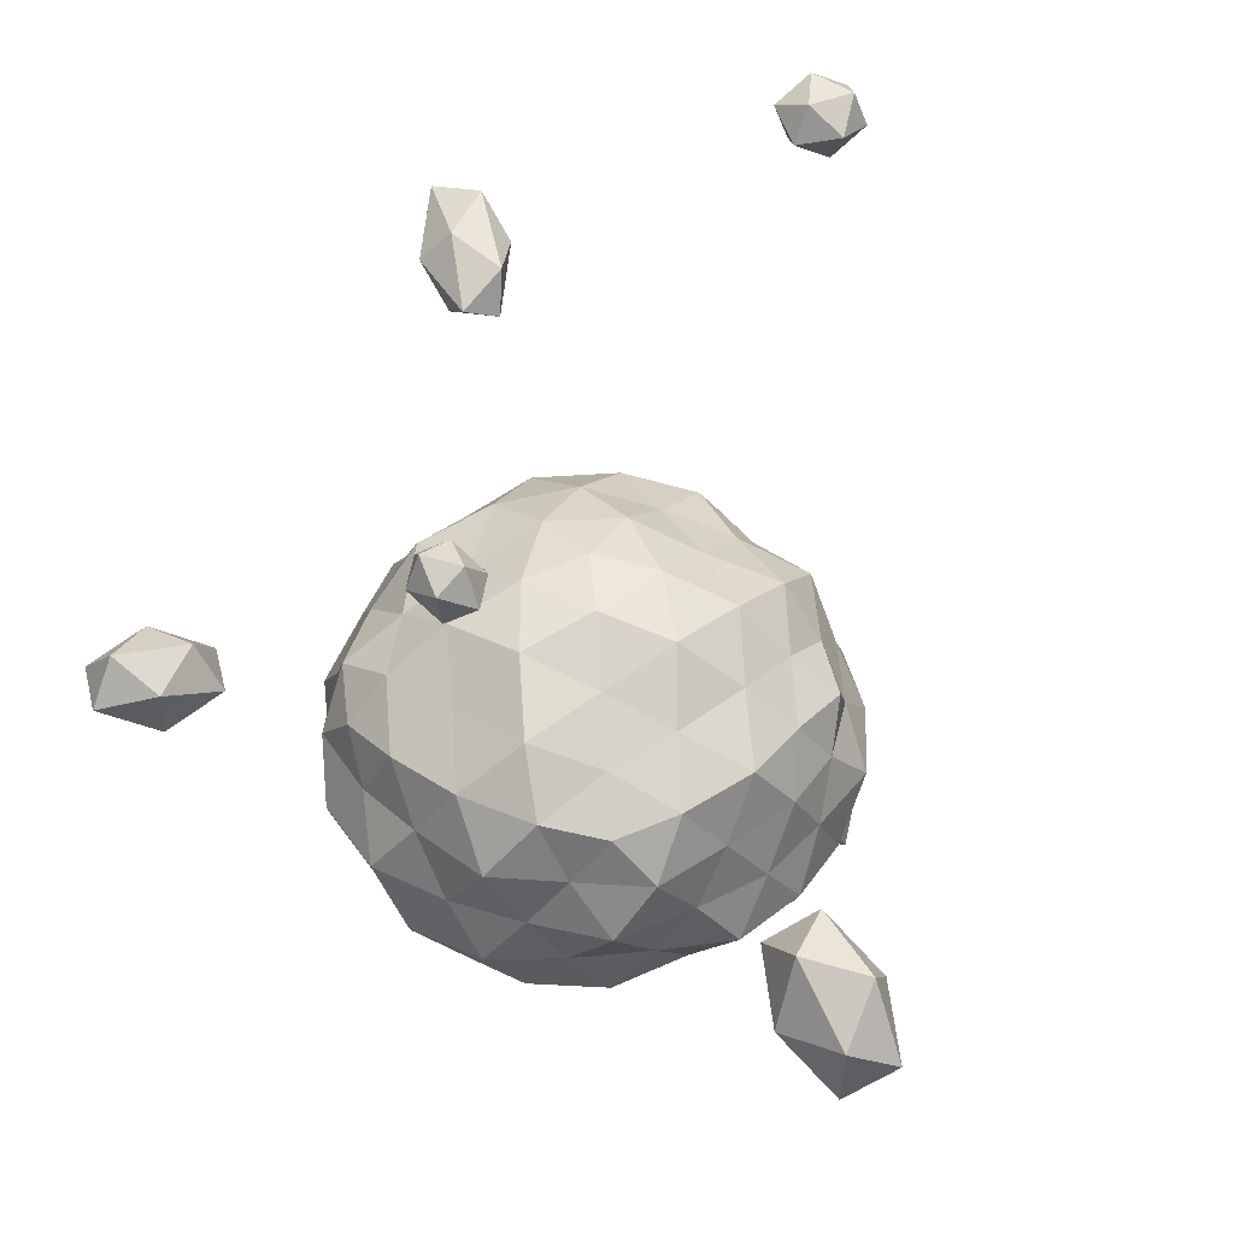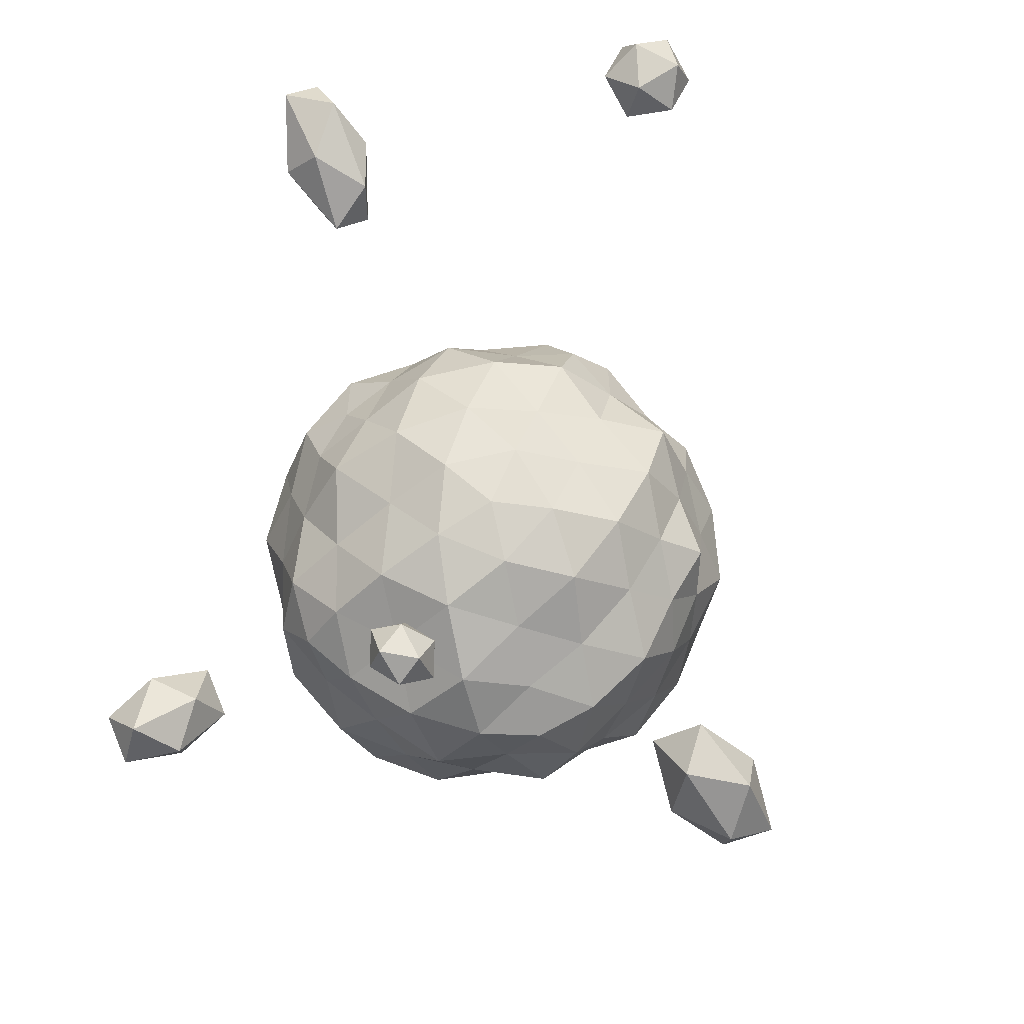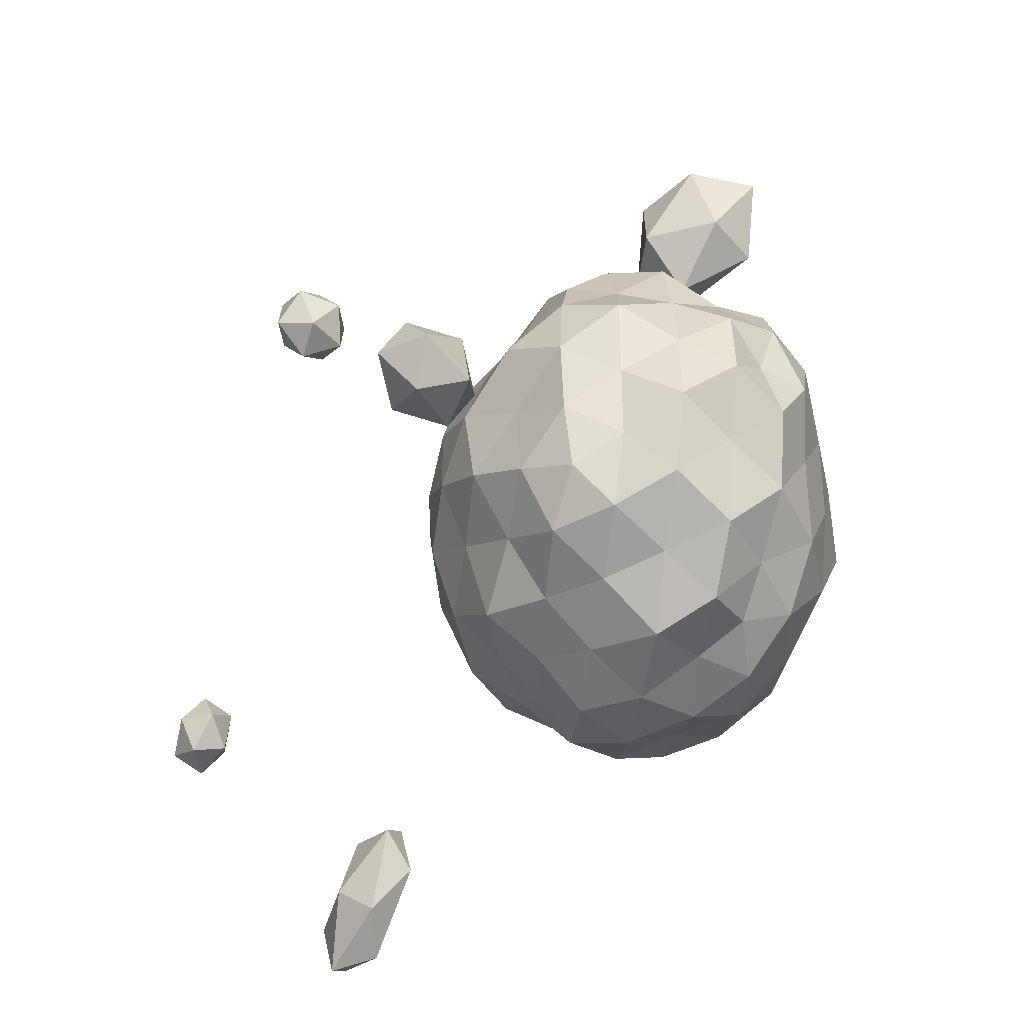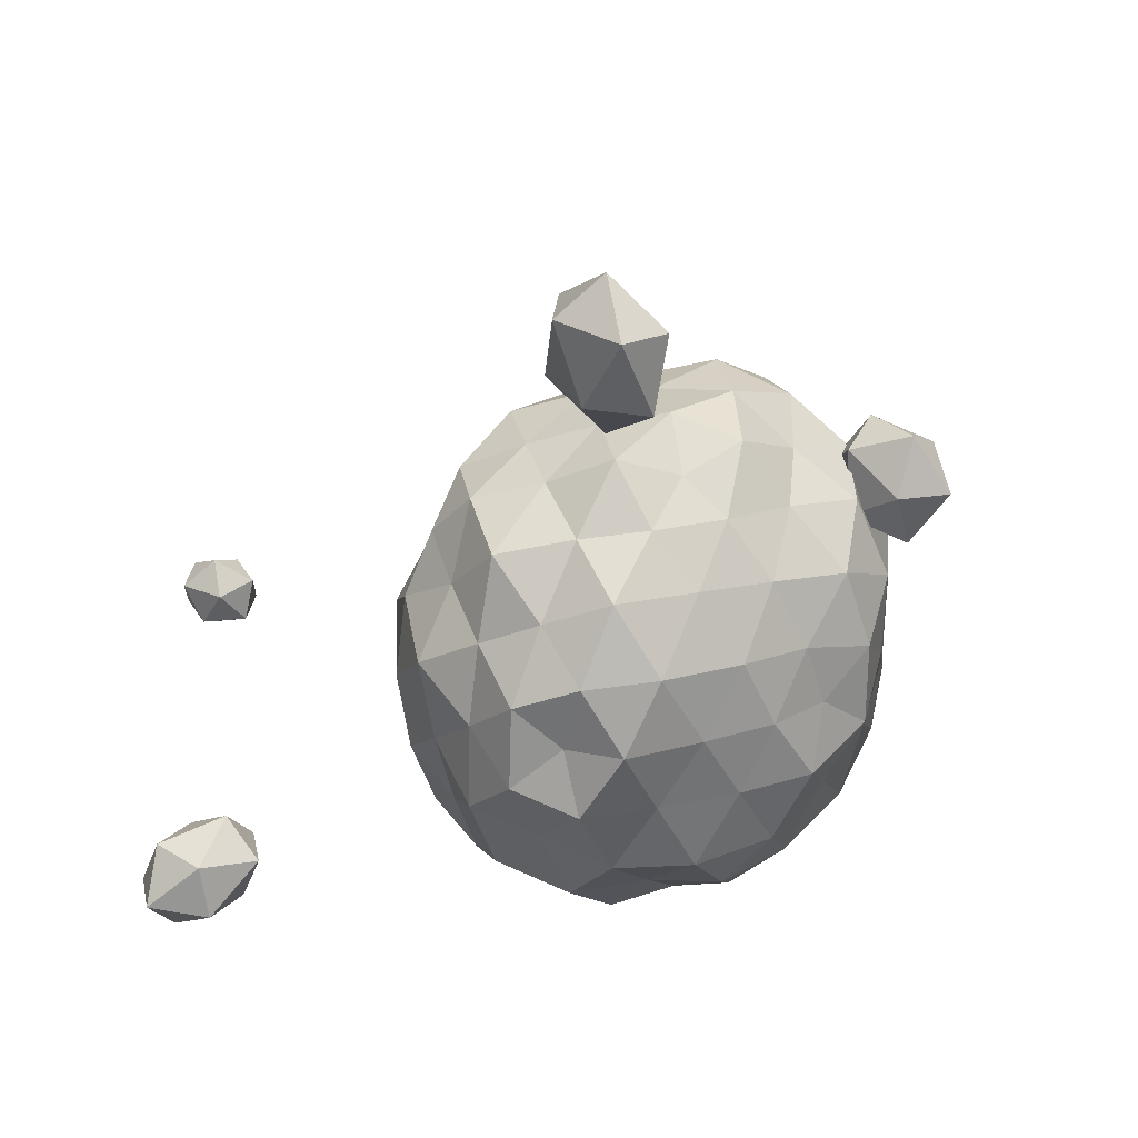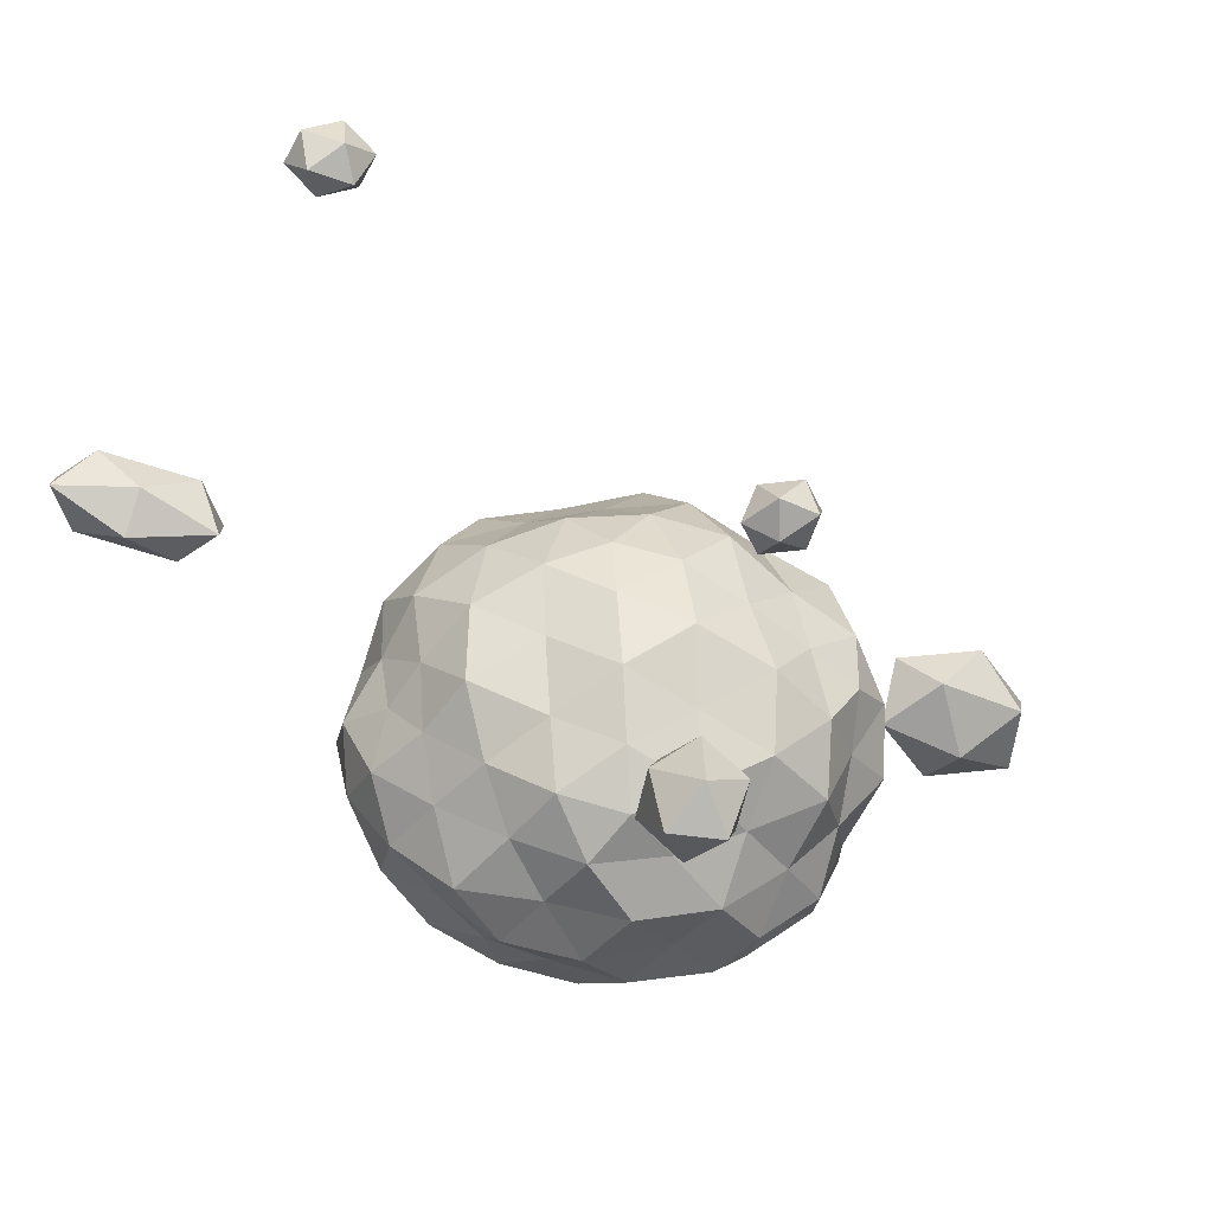
<metadata>
{"format":"obj","ext":"obj","renderer":"f3d","projection":"perspective","resolution":1024,"background":"white","views":[{"elev":43.8,"azim":121.1,"up":"+Z"},{"elev":72.6,"azim":113.0,"up":"+Z"},{"elev":-46.1,"azim":82.7,"up":"+Y"},{"elev":25.6,"azim":133.0,"up":"+Y"},{"elev":35.8,"azim":50.3,"up":"+Z"}]}
</metadata>
<code>
o zerog_gib6_Icosphere.006
v 1.535 -0.7585 0.751
v 1.326 -0.6476 0.826
v 1.561 -0.7267 0.9618
v 1.682 -0.9264 0.8957
v 1.522 -0.9706 0.7191
v 1.302 -0.7982 0.676
v 1.345 -0.7468 1.017
v 1.565 -0.9191 1.06
v 1.541 -1.07 0.9101
v 1.305 -0.9906 0.7743
v 1.184 -0.791 0.8404
v 1.332 -0.9588 0.9851
f 1 2 3
f 2 1 6
f 1 3 4
f 1 4 5
f 1 5 6
f 2 6 11
f 3 2 7
f 4 3 8
f 5 4 9
f 6 5 10
f 2 11 7
f 3 7 8
f 4 8 9
f 5 9 10
f 6 10 11
f 7 11 12
f 8 7 12
f 9 8 12
f 10 9 12
f 11 10 12
o zerog_gib5_Icosphere.005
v -1.241 -1.289 0.7205
v -1.259 -1.537 0.7877
v -1.453 -1.475 0.9019
v -1.302 -1.168 0.861
v -1.015 -1.041 0.7216
v -0.9881 -1.268 0.6763
v -1.331 -1.57 0.9698
v -1.358 -1.343 1.015
v -1.087 -1.074 0.9036
v -0.8926 -1.136 0.7894
v -1.044 -1.443 0.8303
v -1.105 -1.322 0.9708
f 13 14 15
f 14 13 18
f 13 15 16
f 13 16 17
f 13 17 18
f 14 18 23
f 15 14 19
f 16 15 20
f 17 16 21
f 18 17 22
f 14 23 19
f 15 19 20
f 16 20 21
f 17 21 22
f 18 22 23
f 19 23 24
f 20 19 24
f 21 20 24
f 22 21 24
f 23 22 24
o zerog_gib4_Icosphere.004
v -0.6501 0.6306 -1.056
v -0.7483 0.7646 -0.8975
v -0.5811 0.8474 -0.925
v -0.4778 0.6306 -0.9419
v -0.5811 0.4139 -0.925
v -0.7483 0.4967 -0.8975
v -0.6366 0.8474 -0.6849
v -0.4694 0.7646 -0.7124
v -0.4694 0.4967 -0.7124
v -0.6366 0.4139 -0.6849
v -0.7399 0.6306 -0.668
v -0.5676 0.6306 -0.5535
f 25 26 27
f 26 25 30
f 25 27 28
f 25 28 29
f 25 29 30
f 26 30 35
f 27 26 31
f 28 27 32
f 29 28 33
f 30 29 34
f 26 35 31
f 27 31 32
f 28 32 33
f 29 33 34
f 30 34 35
f 31 35 36
f 32 31 36
f 33 32 36
f 34 33 36
f 35 34 36
o zerog_gib3_Icosphere.003
v 0.8593 -0.1531 1.329
v 0.8793 -0.08753 1.183
v 0.9963 -0.09957 1.301
v 0.953 -0.06863 1.442
v 0.8092 -0.03747 1.41
v 0.7637 -0.04915 1.25
v 0.9854 0.03747 1.205
v 1.031 0.04915 1.365
v 0.9153 0.08753 1.432
v 0.7983 0.09957 1.314
v 0.8416 0.06863 1.173
v 0.9353 0.1531 1.286
f 37 38 39
f 38 37 42
f 37 39 40
f 37 40 41
f 37 41 42
f 38 42 47
f 39 38 43
f 40 39 44
f 41 40 45
f 42 41 46
f 38 47 43
f 39 43 44
f 40 44 45
f 41 45 46
f 42 46 47
f 43 47 48
f 44 43 48
f 45 44 48
f 46 45 48
f 47 46 48
o zerog_gib2_Icosphere.002
v 0.5615 1.191 -0.6549
v 0.4965 1.478 -0.6627
v 0.7387 1.504 -0.6637
v 0.7239 1.218 -0.4724
v 0.4725 1.017 -0.3531
v 0.332 1.177 -0.4707
v 0.6188 1.683 -0.485
v 0.7593 1.523 -0.3674
v 0.5948 1.222 -0.1754
v 0.3526 1.196 -0.1744
v 0.3674 1.481 -0.3657
v 0.5298 1.509 -0.1832
f 49 50 51
f 50 49 54
f 49 51 52
f 49 52 53
f 49 53 54
f 50 54 59
f 51 50 55
f 52 51 56
f 53 52 57
f 54 53 58
f 50 59 55
f 51 55 56
f 52 56 57
f 53 57 58
f 54 58 59
f 55 59 60
f 56 55 60
f 57 56 60
f 58 57 60
f 59 58 60
o zerog_gib1_Icosphere.001
v -1.521 -0.02476 1.604
v -1.636 0.07366 1.517
v -1.601 0.1424 1.651
v -1.593 -0.007694 1.75
v -1.623 -0.1692 1.676
v -1.649 -0.119 1.533
v -1.778 0.1516 1.608
v -1.752 0.1013 1.752
v -1.766 -0.09134 1.768
v -1.801 -0.1601 1.634
v -1.808 -0.009986 1.535
v -1.88 0.007083 1.68
f 61 62 63
f 62 61 66
f 61 63 64
f 61 64 65
f 61 65 66
f 62 66 71
f 63 62 67
f 64 63 68
f 65 64 69
f 66 65 70
f 62 71 67
f 63 67 68
f 64 68 69
f 65 69 70
f 66 70 71
f 67 71 72
f 68 67 72
f 69 68 72
f 70 69 72
f 71 70 72
o zerog_mut_mesh_Icosphere
v 0 0 -1.005
v -0.7354 0.5296 -0.5446
v 0.2764 0.8506 -0.5466
v 0.9053 0 -0.5543
v 0.2804 -0.857 -0.5422
v -0.7354 -0.5296 -0.5417
v -0.2965 0.9062 0.2182
v 0.7731 0.5605 0.2265
v 0.7845 -0.5647 0.2263
v -0.2764 -0.8506 0.2086
v -0.966 0 0.2101
v 0 0 0.7318
v 0.2362 0.7219 -0.723
v 0.1648 0.5037 -0.8834
v 0.07824 0.2408 -0.9798
v -0.2184 0.1587 -1.039
v -0.4535 0.3295 -0.9347
v -0.6099 0.4429 -0.7204
v -0.5756 0.7322 -0.6214
v -0.2645 0.8084 -0.6165
v 0.03206 0.9282 -0.6153
v -0.8824 -0.3171 -0.6267
v -0.8534 0 -0.6156
v -0.8695 0.3148 -0.6254
v -0.2184 -0.1587 -1.036
v -0.4253 -0.309 -0.8813
v -0.6546 -0.4718 -0.7517
v 0.812 0 -0.7599
v 0.5258 0 -0.8822
v 0.2527 0 -0.9823
v 0.4911 0.7219 -0.5927
v 0.741 0.5374 -0.6385
v 0.8967 0.2567 -0.6275
v 0.2482 -0.764 -0.7531
v 0.1743 -0.5327 -0.9257
v 0.08395 -0.2566 -1.032
v 0.9025 -0.2566 -0.6279
v 0.7349 -0.5331 -0.6364
v 0.484 -0.7166 -0.5877
v 0.03206 -0.9282 -0.6098
v -0.2803 -0.8625 -0.6315
v -0.5756 -0.7322 -0.6117
v -1.025 0.1574 0.02899
v -0.9634 0.3115 -0.1877
v -0.8764 0.4462 -0.3889
v -0.9291 -0.476 -0.4073
v -0.9554 -0.309 -0.1868
v -1.025 -0.1574 0.029
v -0.1552 0.9554 0.03571
v 0 0.9993 -0.1675
v 0.1665 1.018 -0.3929
v -0.688 0.6817 -0.3804
v -0.6311 0.8619 -0.1727
v -0.436 0.8642 0.02944
v 0.8692 0.4425 0.03122
v 0.9554 0.309 -0.1858
v 1.025 0.1574 -0.4153
v 0.4687 0.9289 -0.3965
v 0.588 0.809 -0.1693
v 0.7446 0.7322 0.05372
v 0.7385 -0.7263 0.05318
v 0.5967 -0.815 -0.1683
v 0.4678 -0.9207 -0.3924
v 1.041 -0.1586 -0.417
v 1.019 -0.3295 -0.1919
v 0.8764 -0.4462 0.03098
v -0.4717 -0.9282 0.05986
v -0.6271 -0.8625 -0.1642
v -0.7399 -0.7328 -0.3914
v 0.1552 -0.9554 -0.3752
v 0 -1.066 -0.1625
v -0.1655 -1.019 0.06084
v -0.8335 0.2389 0.2428
v -0.741 0.5374 0.297
v -0.488 0.7224 0.2427
v -0.02988 0.8713 0.2522
v 0.282 0.8619 0.2984
v 0.572 0.7328 0.2796
v 0.8767 0.3174 0.2689
v 0.9164 0 0.2854
v 0.8695 -0.3148 0.2686
v 0.572 -0.7328 0.2773
v 0.2667 -0.815 0.2669
v -0.02988 -0.8713 0.2565
v -0.4911 -0.7219 0.2547
v -0.7349 -0.5331 0.2991
v -0.8389 -0.2387 0.2429
v -0.08395 0.2566 0.7008
v -0.1743 0.5327 0.588
v -0.2362 0.7219 0.3744
v -0.812 0 0.4125
v -0.5258 0 0.5418
v -0.2717 0 0.6967
v 0.2166 0.1574 0.6972
v 0.4253 0.309 0.5414
v 0.6188 0.4462 0.3824
v 0.218 -0.1573 0.6961
v 0.4563 -0.3292 0.587
v 0.6504 -0.4722 0.4166
v -0.08395 -0.2566 0.7026
v -0.1732 -0.5331 0.5947
v -0.2347 -0.7224 0.3855
v -0.05322 0.6938 -0.7742
v -0.1495 0.4568 -0.9714
v -0.3882 0.6262 -0.8239
v -0.6715 -0.1625 -0.7725
v -0.6771 0.1638 -0.7749
v -0.4538 1e-06 -0.9222
v 0.6812 0.2803 -0.8139
v 0.3641 0.2627 -0.9232
v 0.4509 0.53 -0.78
v 0.4768 -0.5605 -0.8138
v 0.3641 -0.2627 -0.9202
v 0.6481 -0.2648 -0.7733
v -0.3882 -0.6262 -0.8114
v -0.1393 -0.4288 -0.9151
v -0.05628 -0.7337 -0.8072
v -1.014 0 -0.1927
v -1.024 0.1746 -0.4393
v -1.024 -0.1746 -0.4393
v -0.3343 1.022 -0.1813
v -0.1473 1.014 -0.4189
v -0.4799 0.9062 -0.4242
v 0.871 0.6262 -0.178
v 0.8647 0.4253 -0.4076
v 0.6715 0.6882 -0.3992
v 0.8727 -0.6318 -0.178
v 0.7222 -0.7397 -0.4143
v 0.8719 -0.4288 -0.4084
v -0.3322 -1.022 -0.1631
v -0.4472 -0.8506 -0.3944
v -0.1473 -1.014 -0.4072
v -0.6814 0.6933 0.0593
v -0.8727 0.6318 -0.1793
v -0.8647 0.4253 0.05146
v 0.4501 0.85 0.05927
v 0.311 0.9503 -0.1725
v 0.1393 0.9589 0.06319
v 0.9576 -0.1623 0.04407
v 1.012 0 -0.1912
v 1.024 0.1746 0.05348
v 0.1402 -0.9581 0.0633
v 0.3322 -1.022 -0.1714
v 0.4538 -0.857 0.0584
v -0.8719 -0.4288 0.05194
v -0.8179 -0.5926 -0.1736
v -0.6771 -0.6938 0.06465
v -0.3648 0.265 0.5756
v -0.4768 0.5605 0.4692
v -0.6387 0.2629 0.4348
v 0.1485 0.4572 0.6343
v 0.3641 0.5873 0.4345
v 0.05279 0.6882 0.439
v 0.4807 0 0.63
v 0.6758 -0.1623 0.436
v 0.7268 0.1745 0.4771
v 0.1393 -0.4288 0.5823
v 0.05628 -0.7337 0.4796
v 0.3671 -0.5922 0.4316
v -0.3914 -0.2823 0.6313
v -0.6912 -0.2823 0.4785
v -0.4838 -0.5647 0.48
f 73 88 87
f 74 90 96
f 73 87 102
f 73 102 108
f 73 108 97
f 74 96 117
f 75 93 123
f 76 105 129
f 77 111 135
f 78 114 141
f 74 117 124
f 75 123 130
f 76 129 136
f 77 135 142
f 78 141 118
f 79 147 162
f 80 150 168
f 81 153 171
f 82 156 174
f 83 159 163
f 85 93 75
f 86 175 85
f 87 176 86
f 85 175 93
f 175 92 93
f 86 176 175
f 176 177 175
f 175 177 92
f 177 91 92
f 87 88 176
f 88 89 176
f 176 89 177
f 89 90 177
f 177 90 91
f 90 74 91
f 94 99 78
f 95 178 94
f 96 179 95
f 94 178 99
f 178 98 99
f 95 179 178
f 179 180 178
f 178 180 98
f 180 97 98
f 96 90 179
f 90 89 179
f 179 89 180
f 89 88 180
f 180 88 97
f 88 73 97
f 100 105 76
f 101 181 100
f 102 182 101
f 100 181 105
f 181 104 105
f 101 182 181
f 182 183 181
f 181 183 104
f 183 103 104
f 102 87 182
f 87 86 182
f 182 86 183
f 86 85 183
f 183 85 103
f 85 75 103
f 106 111 77
f 107 184 106
f 108 185 107
f 106 184 111
f 184 110 111
f 107 185 184
f 185 186 184
f 184 186 110
f 186 109 110
f 108 102 185
f 102 101 185
f 185 101 186
f 101 100 186
f 186 100 109
f 100 76 109
f 99 114 78
f 98 187 99
f 97 188 98
f 99 187 114
f 187 113 114
f 98 188 187
f 188 189 187
f 187 189 113
f 189 112 113
f 97 108 188
f 108 107 188
f 188 107 189
f 107 106 189
f 189 106 112
f 106 77 112
f 115 120 83
f 116 190 115
f 117 191 116
f 115 190 120
f 190 119 120
f 116 191 190
f 191 192 190
f 190 192 119
f 192 118 119
f 117 96 191
f 96 95 191
f 191 95 192
f 95 94 192
f 192 94 118
f 94 78 118
f 121 126 79
f 122 193 121
f 123 194 122
f 121 193 126
f 193 125 126
f 122 194 193
f 194 195 193
f 193 195 125
f 195 124 125
f 123 93 194
f 93 92 194
f 194 92 195
f 92 91 195
f 195 91 124
f 91 74 124
f 127 132 80
f 128 196 127
f 129 197 128
f 127 196 132
f 196 131 132
f 128 197 196
f 197 198 196
f 196 198 131
f 198 130 131
f 129 105 197
f 105 104 197
f 197 104 198
f 104 103 198
f 198 103 130
f 103 75 130
f 133 138 81
f 134 199 133
f 135 200 134
f 133 199 138
f 199 137 138
f 134 200 199
f 200 201 199
f 199 201 137
f 201 136 137
f 135 111 200
f 111 110 200
f 200 110 201
f 110 109 201
f 201 109 136
f 109 76 136
f 139 144 82
f 140 202 139
f 141 203 140
f 139 202 144
f 202 143 144
f 140 203 202
f 203 204 202
f 202 204 143
f 204 142 143
f 141 114 203
f 114 113 203
f 203 113 204
f 113 112 204
f 204 112 142
f 112 77 142
f 126 147 79
f 125 205 126
f 124 206 125
f 126 205 147
f 205 146 147
f 125 206 205
f 206 207 205
f 205 207 146
f 207 145 146
f 124 117 206
f 117 116 206
f 206 116 207
f 116 115 207
f 207 115 145
f 115 83 145
f 132 150 80
f 131 208 132
f 130 209 131
f 132 208 150
f 208 149 150
f 131 209 208
f 209 210 208
f 208 210 149
f 210 148 149
f 130 123 209
f 123 122 209
f 209 122 210
f 122 121 210
f 210 121 148
f 121 79 148
f 138 153 81
f 137 211 138
f 136 212 137
f 138 211 153
f 211 152 153
f 137 212 211
f 212 213 211
f 211 213 152
f 213 151 152
f 136 129 212
f 129 128 212
f 212 128 213
f 128 127 213
f 213 127 151
f 127 80 151
f 144 156 82
f 143 214 144
f 142 215 143
f 144 214 156
f 214 155 156
f 143 215 214
f 215 216 214
f 214 216 155
f 216 154 155
f 142 135 215
f 135 134 215
f 215 134 216
f 134 133 216
f 216 133 154
f 133 81 154
f 120 159 83
f 119 217 120
f 118 218 119
f 120 217 159
f 217 158 159
f 119 218 217
f 218 219 217
f 217 219 158
f 219 157 158
f 118 141 218
f 141 140 218
f 218 140 219
f 140 139 219
f 219 139 157
f 139 82 157
f 160 165 84
f 161 220 160
f 162 221 161
f 160 220 165
f 220 164 165
f 161 221 220
f 221 222 220
f 220 222 164
f 222 163 164
f 162 147 221
f 147 146 221
f 221 146 222
f 146 145 222
f 222 145 163
f 145 83 163
f 166 160 84
f 167 223 166
f 168 224 167
f 166 223 160
f 223 161 160
f 167 224 223
f 224 225 223
f 223 225 161
f 225 162 161
f 168 150 224
f 150 149 224
f 224 149 225
f 149 148 225
f 225 148 162
f 148 79 162
f 169 166 84
f 170 226 169
f 171 227 170
f 169 226 166
f 226 167 166
f 170 227 226
f 227 228 226
f 226 228 167
f 228 168 167
f 171 153 227
f 153 152 227
f 227 152 228
f 152 151 228
f 228 151 168
f 151 80 168
f 172 169 84
f 173 229 172
f 174 230 173
f 172 229 169
f 229 170 169
f 173 230 229
f 230 231 229
f 229 231 170
f 231 171 170
f 174 156 230
f 156 155 230
f 230 155 231
f 155 154 231
f 231 154 171
f 154 81 171
f 165 172 84
f 164 232 165
f 163 233 164
f 165 232 172
f 232 173 172
f 164 233 232
f 233 234 232
f 232 234 173
f 234 174 173
f 163 159 233
f 159 158 233
f 233 158 234
f 158 157 234
f 234 157 174
f 157 82 174

</code>
